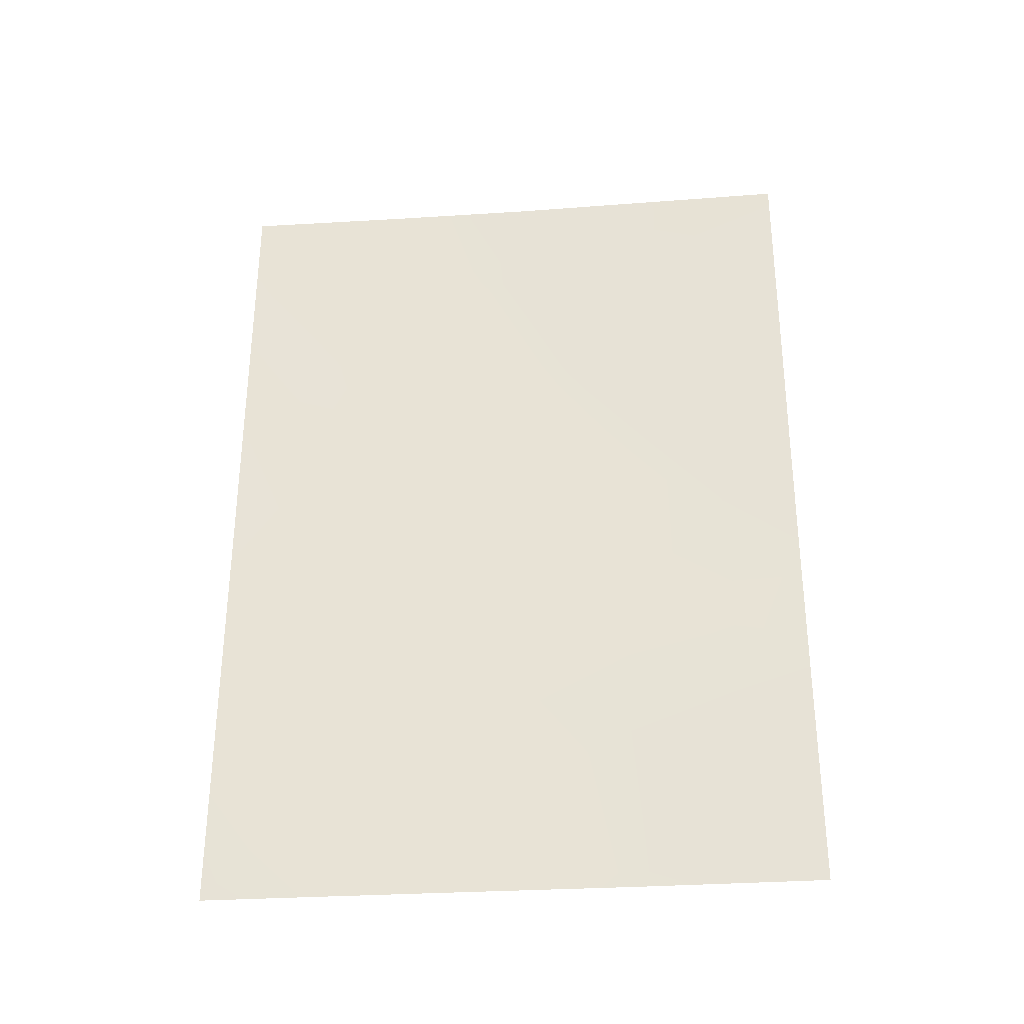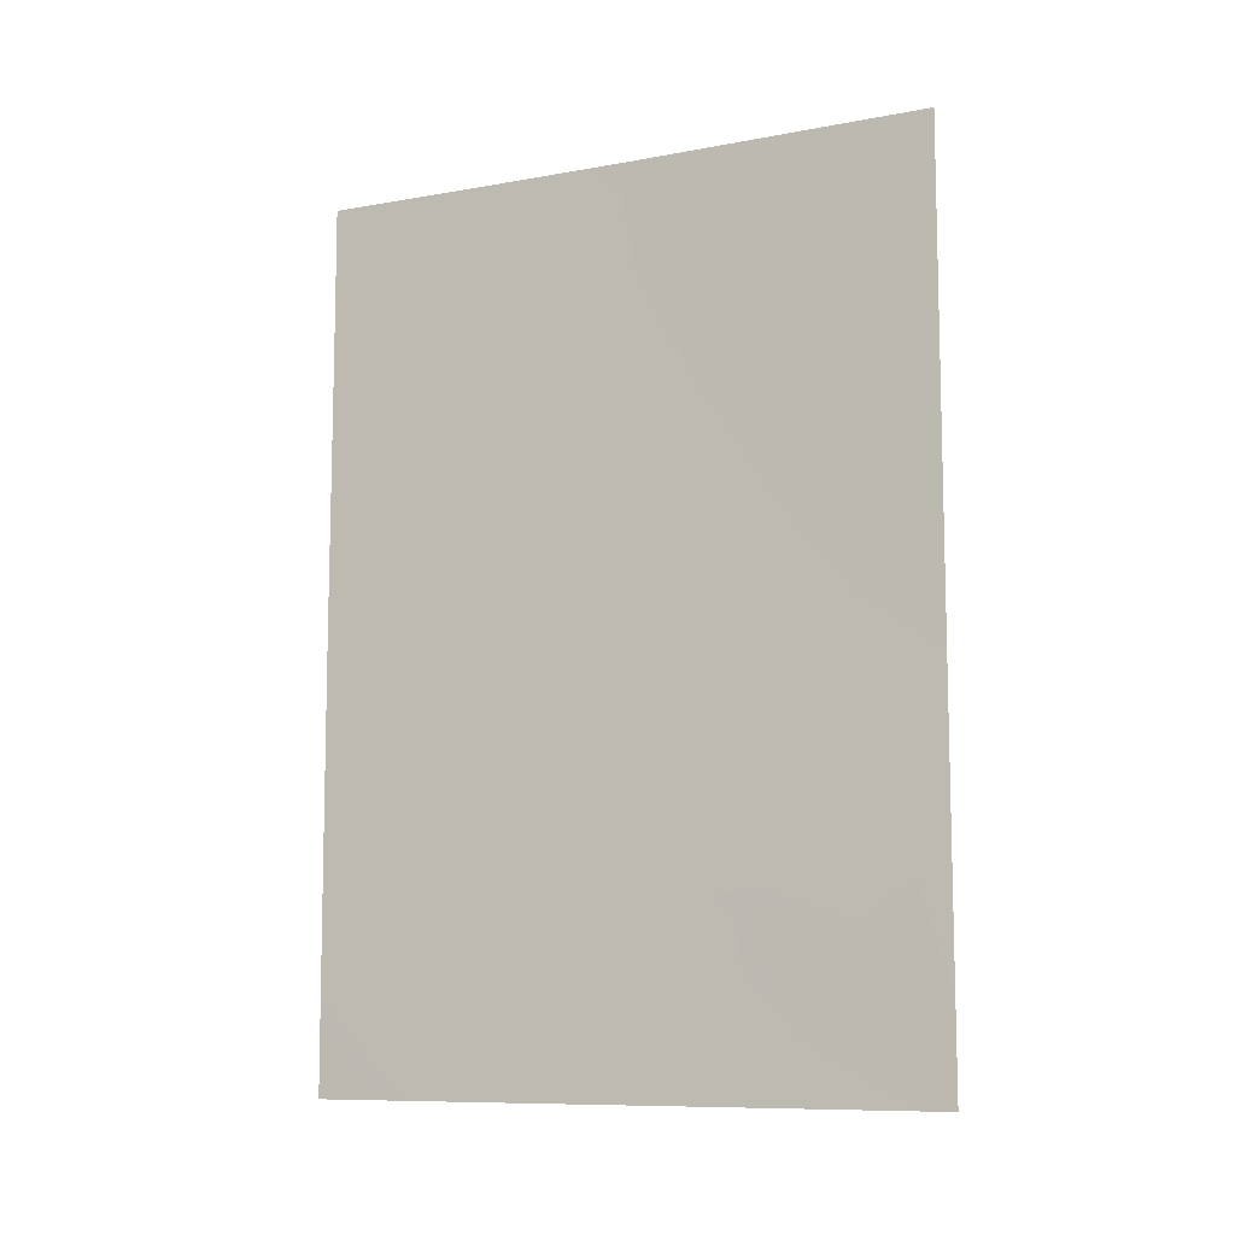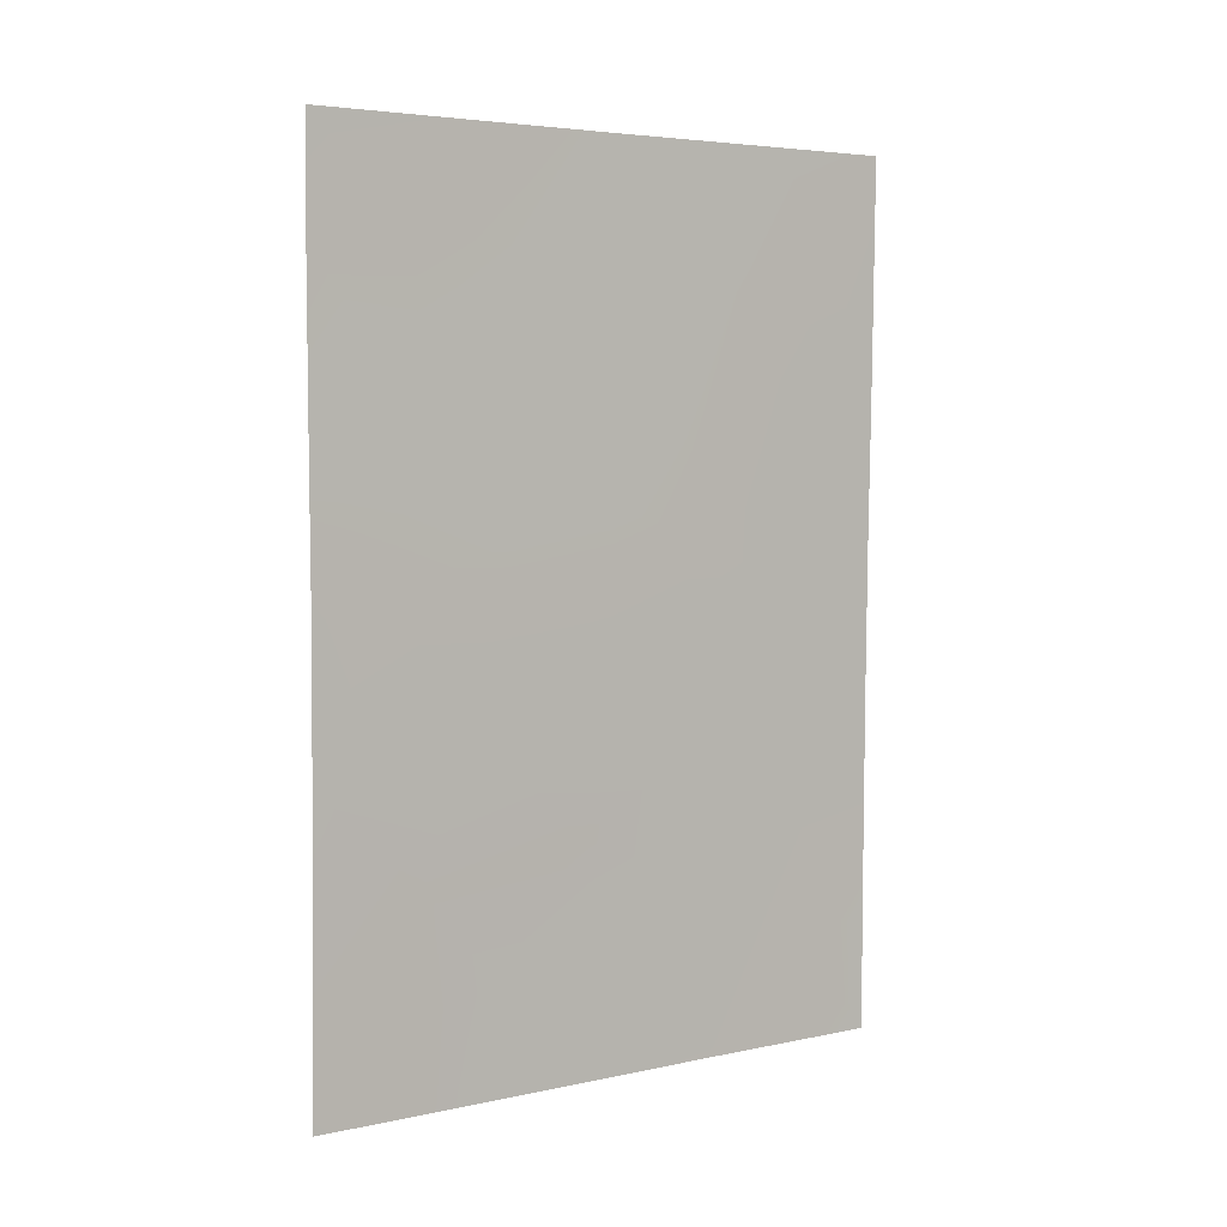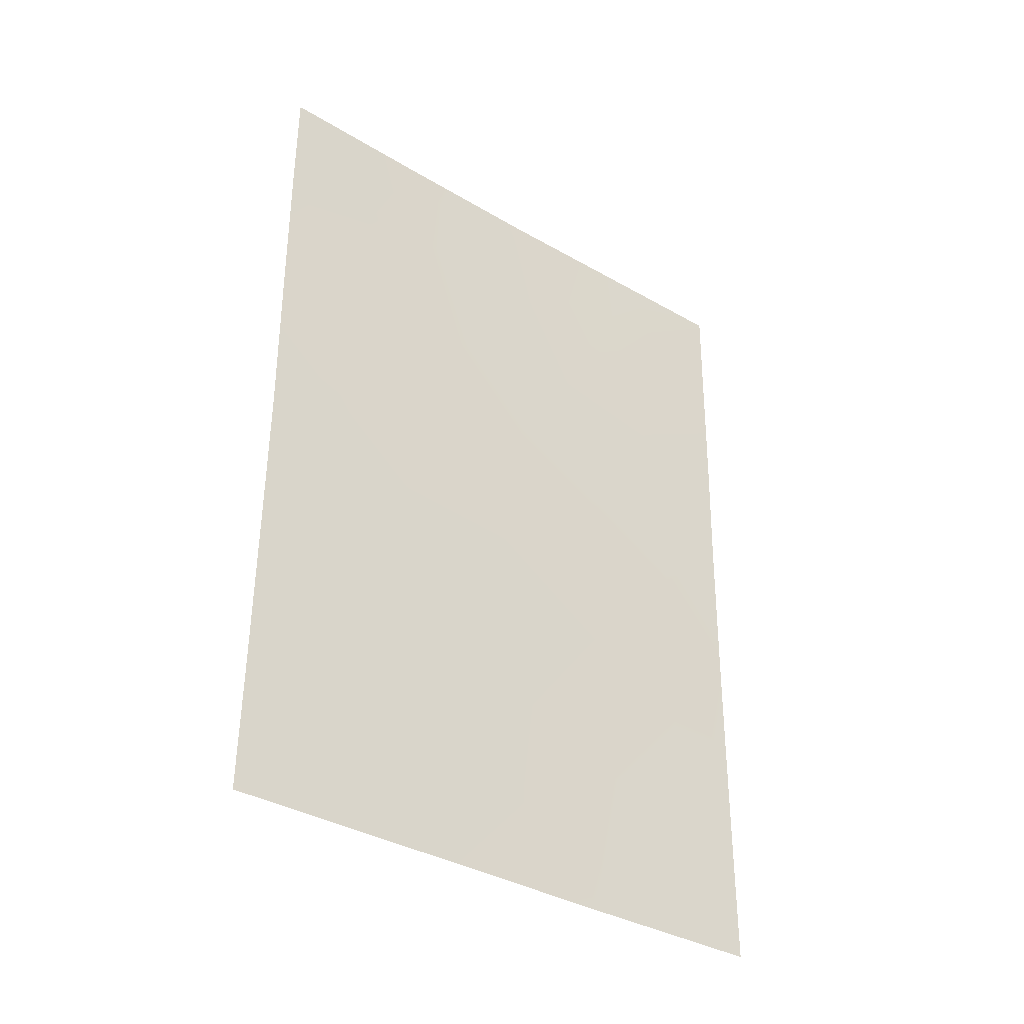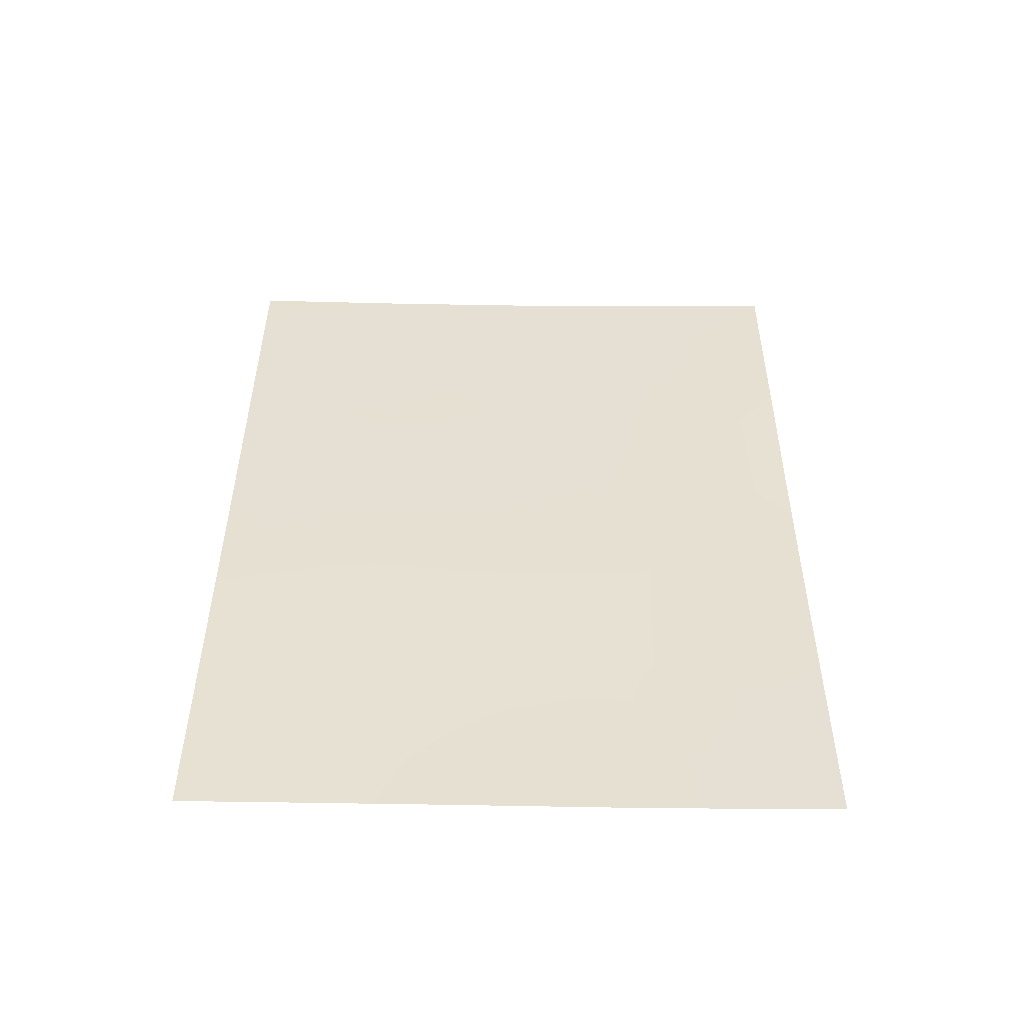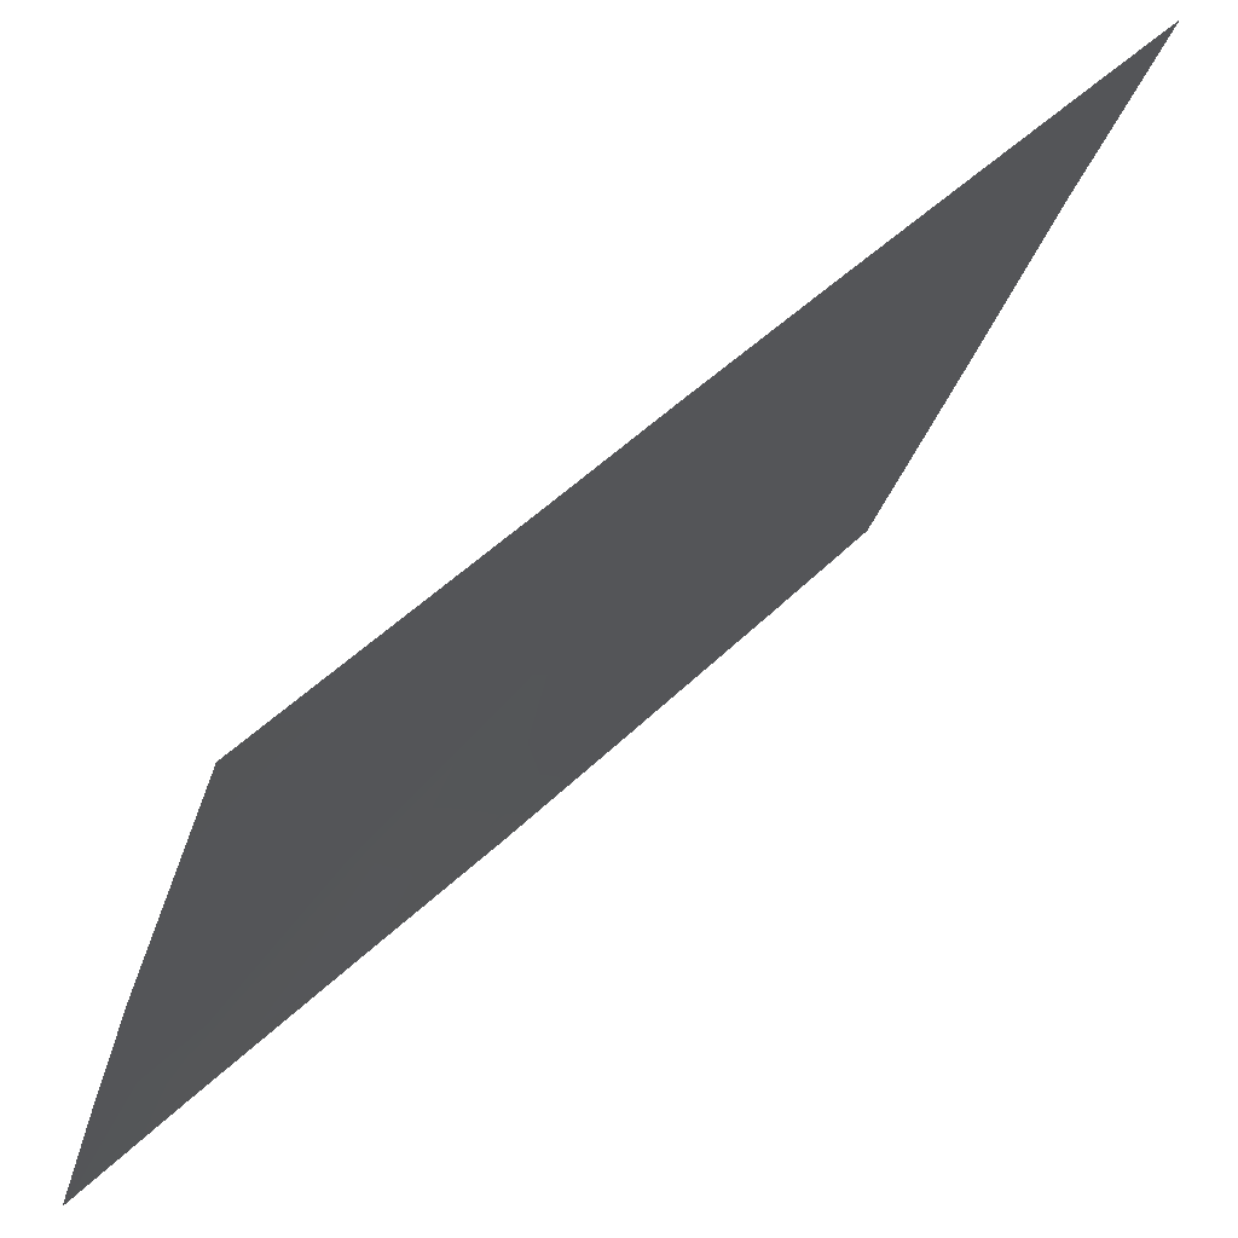
<metadata>
{"format":"obj","ext":"obj","renderer":"f3d","projection":"perspective","resolution":1024,"background":"white","views":[{"elev":-32.3,"azim":-105.3,"up":"+Y"},{"elev":-9.7,"azim":-85.4,"up":"+Y"},{"elev":4.6,"azim":-145.3,"up":"+Y"},{"elev":-35.4,"azim":-148.7,"up":"+Y"},{"elev":-52.3,"azim":-111.5,"up":"+Y"},{"elev":44.1,"azim":-139.0,"up":"+Z"}]}
</metadata>
<code>
v 92.74 44.05 92
v 91.28 39.38 96.11
v 91.26 45.37 96.04
v 92.29 38 93.4
v 89.82 39.57 100
v 90.69 44.76 97.59
v 89.76 46.6 100
v 92.76 48.45 92
v 91.91 39.45 94.4
v 92.75 42.16 92
v 89.82 38 100
v 89.72 50 100
v 92.81 38 92
v 92.75 50 92
v 92.02 42.81 93.98
v 91.63 46.82 95.08
v 91.81 44.91 94.54
v 90.65 48.39 97.65
v 90.75 40.33 97.53
v 90.25 39.55 98.87
v 90.67 42.46 97.66
v 90.28 50 98.56
v 92.25 40.74 93.41
v 90.09 48.49 99.07
v 91.62 38 95.19
v 91.45 41.17 95.59
v 90.93 46.71 96.94
v 92.78 39.71 92
v 92.43 39.13 92.97
v 90.74 38 97.59
v 91.96 50 94.19
v 89.81 42.85 100
v 89.82 41.2 100
v 91.4 48.47 95.7
v 91.22 50 96.17
v 92.4 44.38 92.95
v 92.75 46.03 92
v 90.2 46.44 98.85
v 89.75 47.49 100
v 92.27 48.64 93.36
v 91.31 43.47 95.92
v 90.17 44.06 99
v 89.78 45 100
v 90.16 42.23 99.06
v 92.23 46.45 93.41
f 10 28 23
f 28 13 29
f 4 9 29
f 19 30 20
f 38 39 24
f 15 23 26
f 40 16 34
f 21 41 26
f 16 3 27
f 42 43 38
f 8 45 40
f 22 35 18
f 1 10 36
f 15 36 10
f 15 10 23
f 15 41 17
f 22 24 12
f 25 30 2
f 29 23 28
f 13 4 29
f 29 9 23
f 19 2 30
f 5 20 11
f 24 22 18
f 31 14 40
f 32 43 42
f 5 33 20
f 33 32 44
f 4 25 9
f 9 2 26
f 34 35 31
f 37 1 36
f 36 15 17
f 38 18 27
f 18 38 24
f 38 7 39
f 24 39 12
f 26 23 9
f 3 17 41
f 34 18 35
f 17 16 45
f 31 40 34
f 15 26 41
f 27 34 16
f 2 19 26
f 19 21 26
f 21 6 41
f 34 27 18
f 6 27 3
f 6 3 41
f 21 42 6
f 27 6 38
f 19 20 44
f 20 33 44
f 16 17 3
f 8 37 45
f 36 45 37
f 40 45 16
f 38 43 7
f 42 21 44
f 19 44 21
f 2 9 25
f 44 32 42
f 17 45 36
f 6 42 38
f 20 30 11
f 40 14 8

</code>
